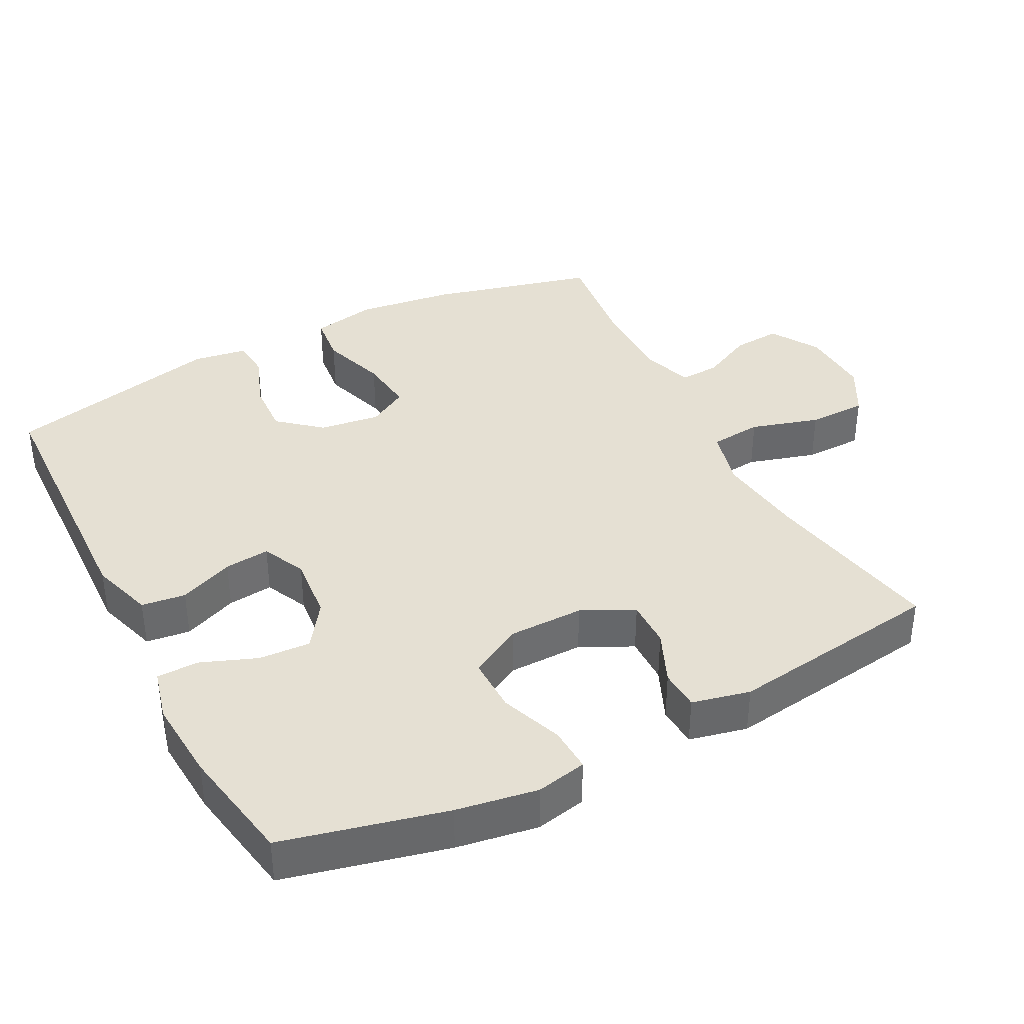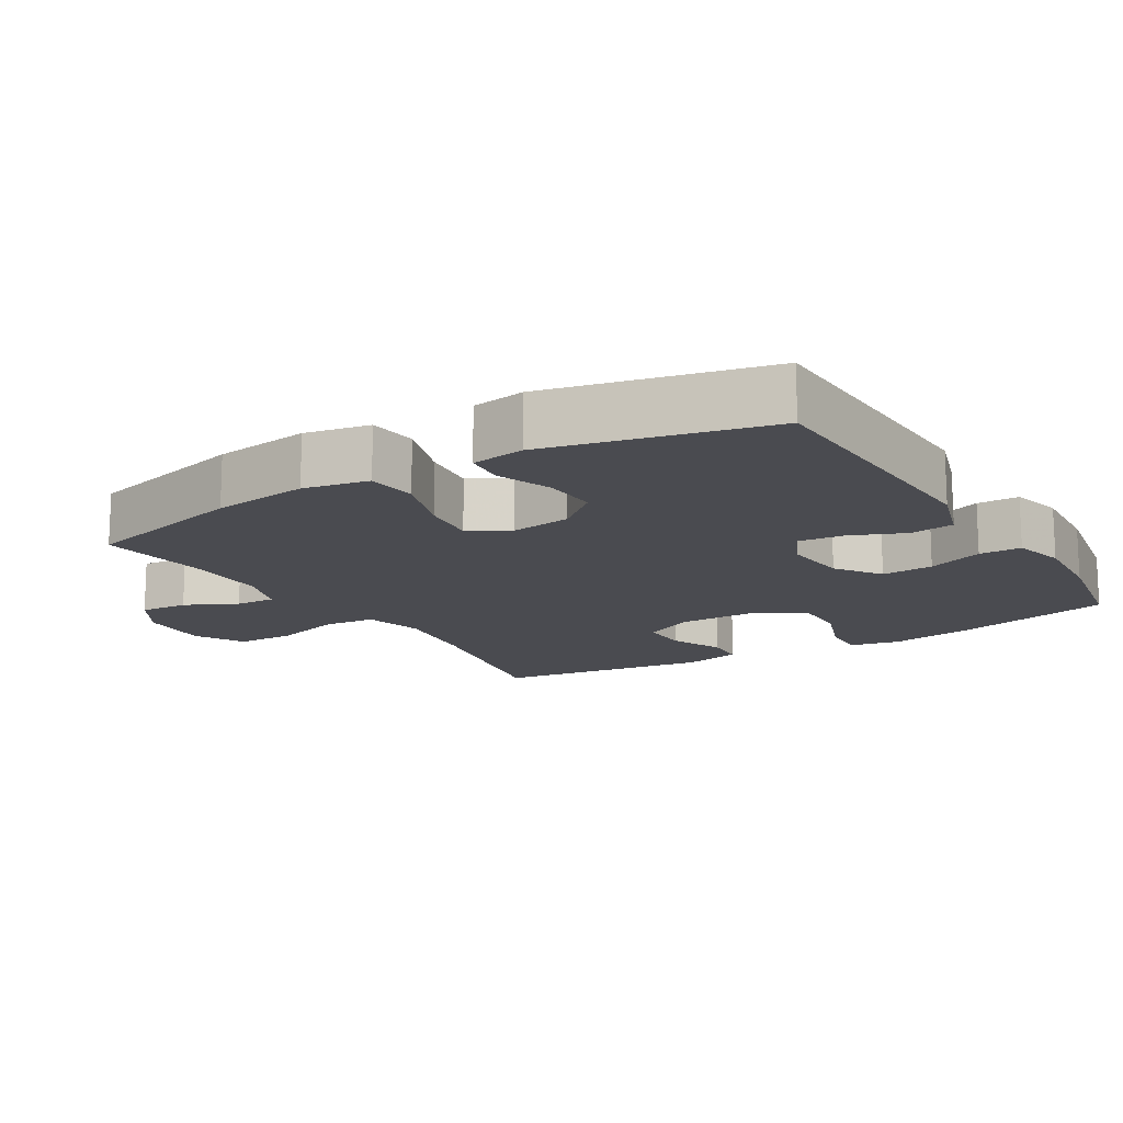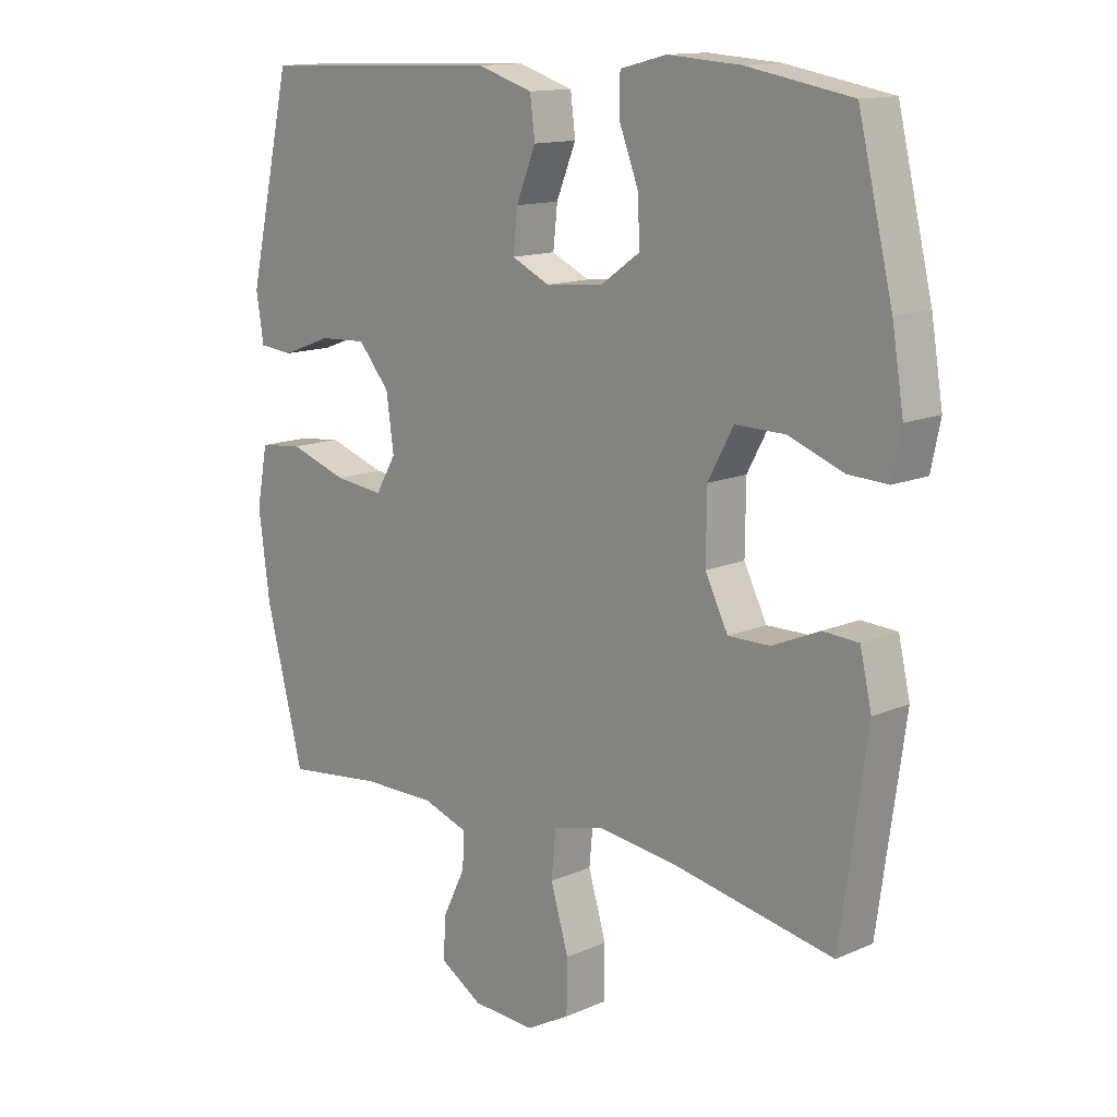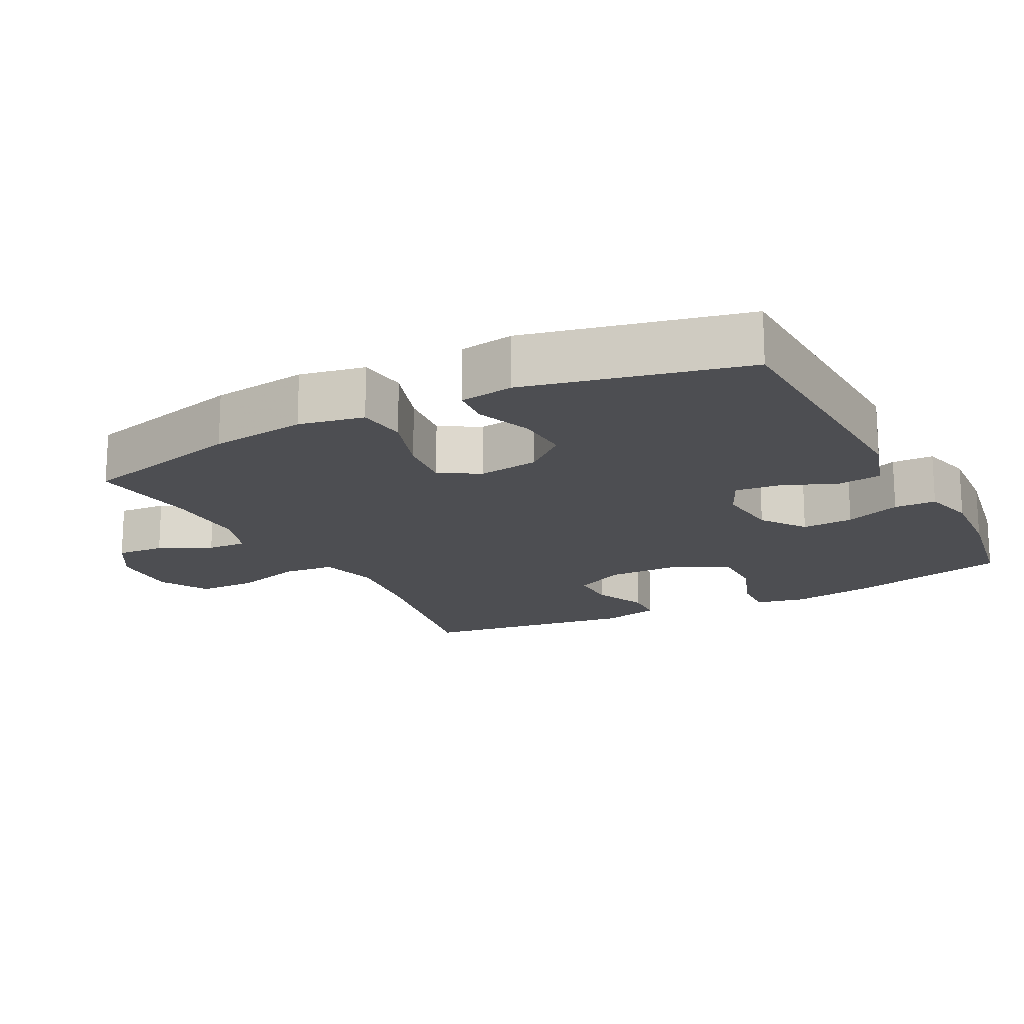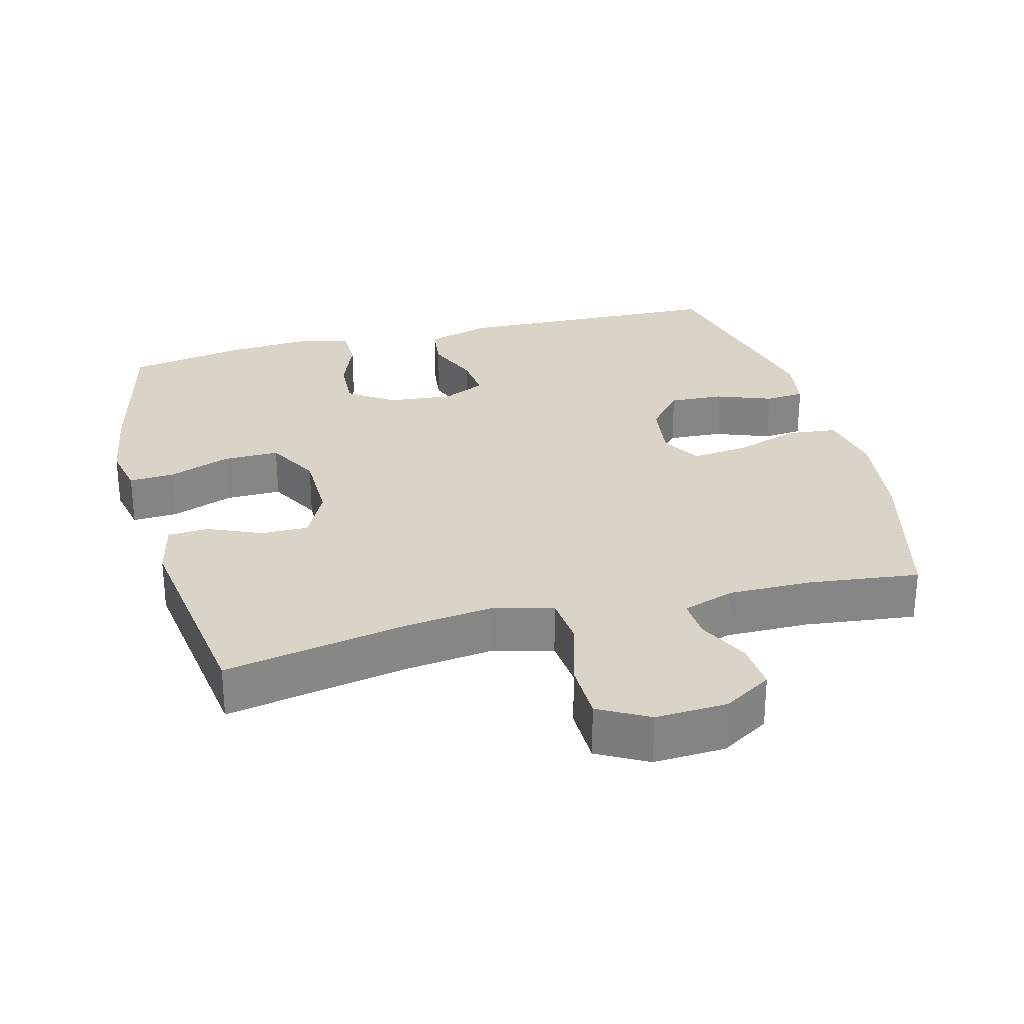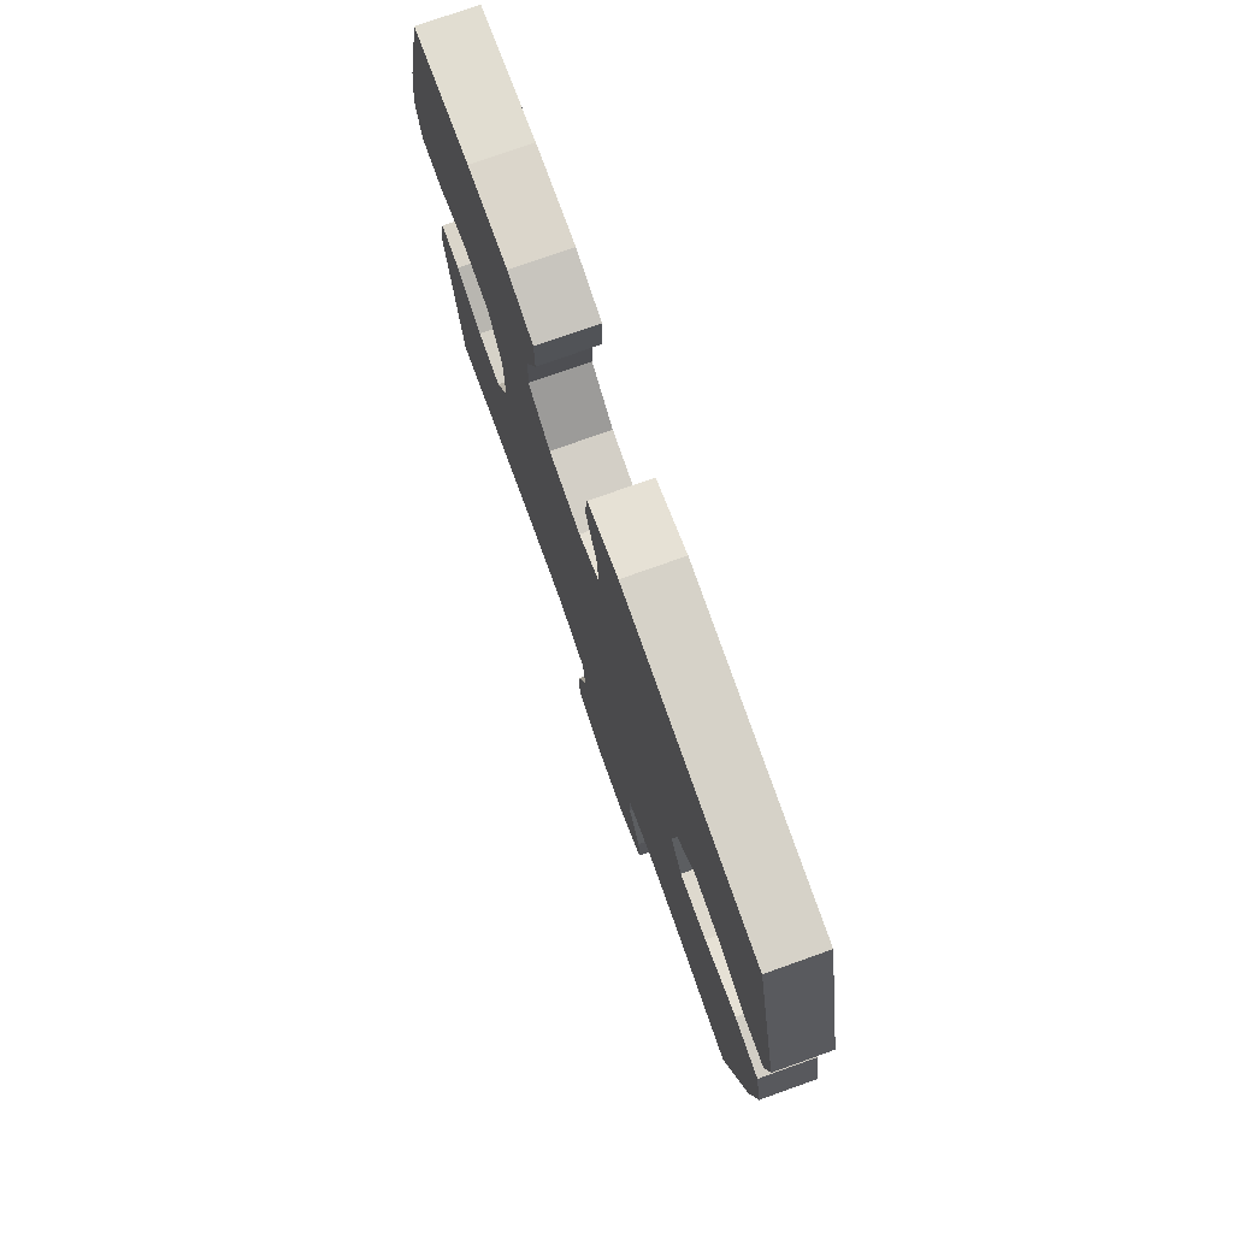
<metadata>
{"format":"obj","ext":"obj","renderer":"f3d","projection":"perspective","resolution":1024,"background":"white","views":[{"elev":38.1,"azim":62.5,"up":"+Y"},{"elev":-14.6,"azim":-58.7,"up":"+Y"},{"elev":13.6,"azim":45.6,"up":"+Z"},{"elev":-17.2,"azim":-62.5,"up":"+Y"},{"elev":28.4,"azim":165.3,"up":"+Y"},{"elev":76.8,"azim":-109.6,"up":"+Z"}]}
</metadata>
<code>
v -0.5 0.07 0.5
v -0.106 0.07 0.514
v -0.016 0.07 0.486
v -0.008 0.07 0.423
v -0.04 0.07 0.345
v -0.047 0.07 0.28
v 0.015 0.07 0.251
v 0.108 0.07 0.26
v 0.172 0.07 0.305
v 0.168 0.07 0.379
v 0.137 0.07 0.459
v 0.138 0.07 0.519
v 0.213 0.07 0.538
v 0.331 0.07 0.53
v 0.5 0.07 0.5
v 0.556 0.07 0.268
v 0.575 0.07 0.152
v 0.56 0.07 0.08
v 0.496 0.07 0.083
v 0.407 0.07 0.116
v 0.327 0.07 0.117
v 0.286 0.07 0.041
v 0.285 0.07 -0.066
v 0.322 0.07 -0.14
v 0.39 0.07 -0.139
v 0.466 0.07 -0.106
v 0.524 0.07 -0.109
v 0.543 0.07 -0.192
v 0.5 0.07 -0.5
v 0.241 0.07 -0.451
v 0.113 0.07 -0.435
v 0.028 0.07 -0.457
v 0.021 0.07 -0.531
v 0.05 0.07 -0.629
v 0.049 0.07 -0.713
v -0.022 0.07 -0.752
v -0.124 0.07 -0.747
v -0.193 0.07 -0.705
v -0.188 0.07 -0.636
v -0.152 0.07 -0.562
v -0.149 0.07 -0.505
v -0.223 0.07 -0.48
v -0.342 0.07 -0.481
v -0.5 0.07 -0.5
v -0.561 0.07 -0.263
v -0.579 0.07 -0.125
v -0.561 0.07 -0.032
v -0.49 0.07 -0.024
v -0.396 0.07 -0.055
v -0.316 0.07 -0.064
v -0.283 0.07 -0.007
v -0.295 0.07 0.08
v -0.346 0.07 0.14
v -0.423 0.07 0.136
v -0.503 0.07 0.106
v -0.559 0.07 0.111
v -0.571 0.07 0.188
v -0.5 0 0.5
v -0.106 0 0.514
v -0.016 0 0.486
v -0.008 0 0.423
v -0.04 0 0.345
v -0.047 0 0.28
v 0.015 0 0.251
v 0.108 0 0.26
v 0.172 0 0.305
v 0.168 0 0.379
v 0.137 0 0.459
v 0.138 0 0.519
v 0.213 0 0.538
v 0.331 0 0.53
v 0.5 0 0.5
v 0.556 0 0.268
v 0.575 0 0.152
v 0.56 0 0.08
v 0.496 0 0.083
v 0.407 0 0.116
v 0.327 0 0.117
v 0.286 0 0.041
v 0.285 0 -0.066
v 0.322 0 -0.14
v 0.39 0 -0.139
v 0.466 0 -0.106
v 0.524 0 -0.109
v 0.543 0 -0.192
v 0.5 0 -0.5
v 0.241 0 -0.451
v 0.113 0 -0.435
v 0.028 0 -0.457
v 0.021 0 -0.531
v 0.05 0 -0.629
v 0.049 0 -0.713
v -0.022 0 -0.752
v -0.124 0 -0.747
v -0.193 0 -0.705
v -0.188 0 -0.636
v -0.152 0 -0.562
v -0.149 0 -0.505
v -0.223 0 -0.48
v -0.342 0 -0.481
v -0.5 0 -0.5
v -0.561 0 -0.263
v -0.579 0 -0.125
v -0.561 0 -0.032
v -0.49 0 -0.024
v -0.396 0 -0.055
v -0.316 0 -0.064
v -0.283 0 -0.007
v -0.295 0 0.08
v -0.346 0 0.14
v -0.423 0 0.136
v -0.503 0 0.106
v -0.559 0 0.111
v -0.571 0 0.188
f 54 55 56 57
f 53 54 57 1
f 52 53 1 2
f 51 52 2 3
f 46 47 48 49
f 46 49 50
f 43 44 45 46
f 42 43 46 50
f 41 42 50 51
f 37 38 39 40
f 37 40 41
f 36 37 41
f 33 34 35 36
f 32 33 36 41
f 27 28 29 30
f 25 26 27 30
f 24 25 30 31
f 23 24 31 32
f 17 18 19 20
f 17 20 21
f 16 17 21
f 15 16 21
f 14 15 21 22
f 10 11 12 13
f 9 10 13 14
f 51 3 4 5
f 51 5 6
f 41 51 6 7
f 22 23 32 41
f 9 14 22 41
f 8 9 41
f 7 8 41
f 114 113 112 111
f 58 114 111 110
f 59 58 110 109
f 60 59 109 108
f 106 105 104 103
f 107 106 103
f 103 102 101 100
f 107 103 100 99
f 108 107 99 98
f 97 96 95 94
f 98 97 94
f 98 94 93
f 93 92 91 90
f 98 93 90 89
f 87 86 85 84
f 87 84 83 82
f 88 87 82 81
f 89 88 81 80
f 77 76 75 74
f 78 77 74
f 78 74 73
f 78 73 72
f 79 78 72 71
f 70 69 68 67
f 71 70 67 66
f 62 61 60 108
f 63 62 108
f 64 63 108 98
f 98 89 80 79
f 98 79 71 66
f 98 66 65
f 98 65 64
f 1 58 59 2
f 2 59 60 3
f 3 60 61 4
f 4 61 62 5
f 5 62 63 6
f 6 63 64 7
f 7 64 65 8
f 8 65 66 9
f 9 66 67 10
f 10 67 68 11
f 11 68 69 12
f 12 69 70 13
f 13 70 71 14
f 14 71 72 15
f 15 72 73 16
f 16 73 74 17
f 17 74 75 18
f 18 75 76 19
f 19 76 77 20
f 20 77 78 21
f 21 78 79 22
f 22 79 80 23
f 23 80 81 24
f 24 81 82 25
f 25 82 83 26
f 26 83 84 27
f 27 84 85 28
f 28 85 86 29
f 29 86 87 30
f 30 87 88 31
f 31 88 89 32
f 32 89 90 33
f 33 90 91 34
f 34 91 92 35
f 35 92 93 36
f 36 93 94 37
f 37 94 95 38
f 38 95 96 39
f 39 96 97 40
f 40 97 98 41
f 41 98 99 42
f 42 99 100 43
f 43 100 101 44
f 44 101 102 45
f 45 102 103 46
f 46 103 104 47
f 47 104 105 48
f 48 105 106 49
f 49 106 107 50
f 50 107 108 51
f 51 108 109 52
f 52 109 110 53
f 53 110 111 54
f 54 111 112 55
f 55 112 113 56
f 56 113 114 57
f 57 114 58 1

</code>
